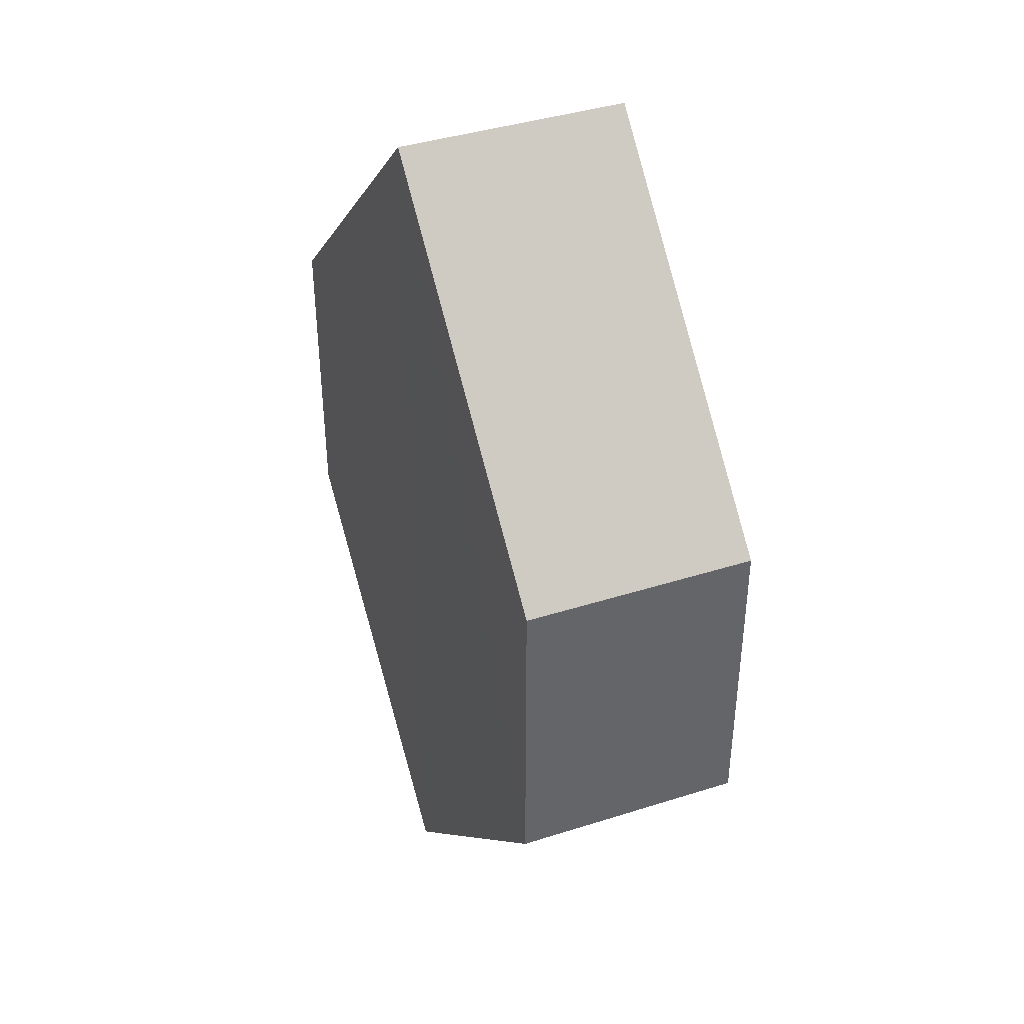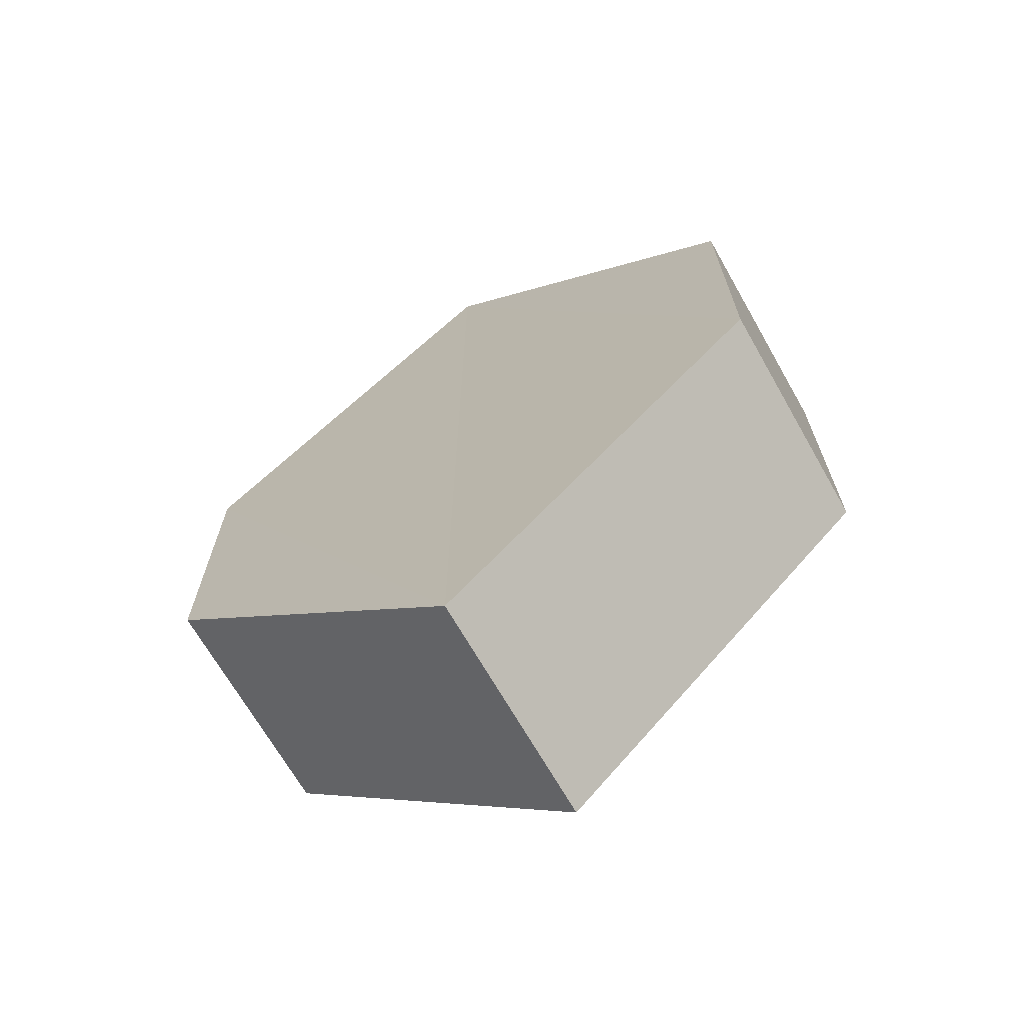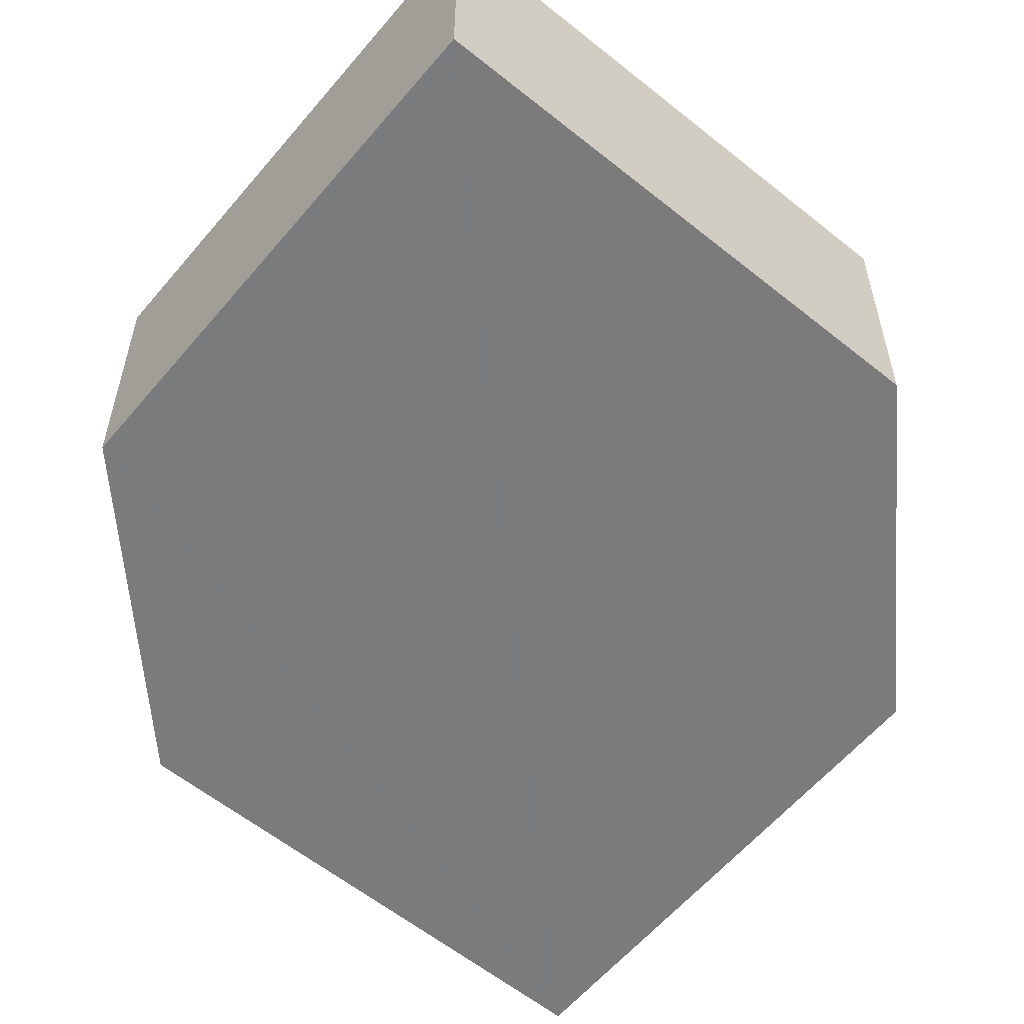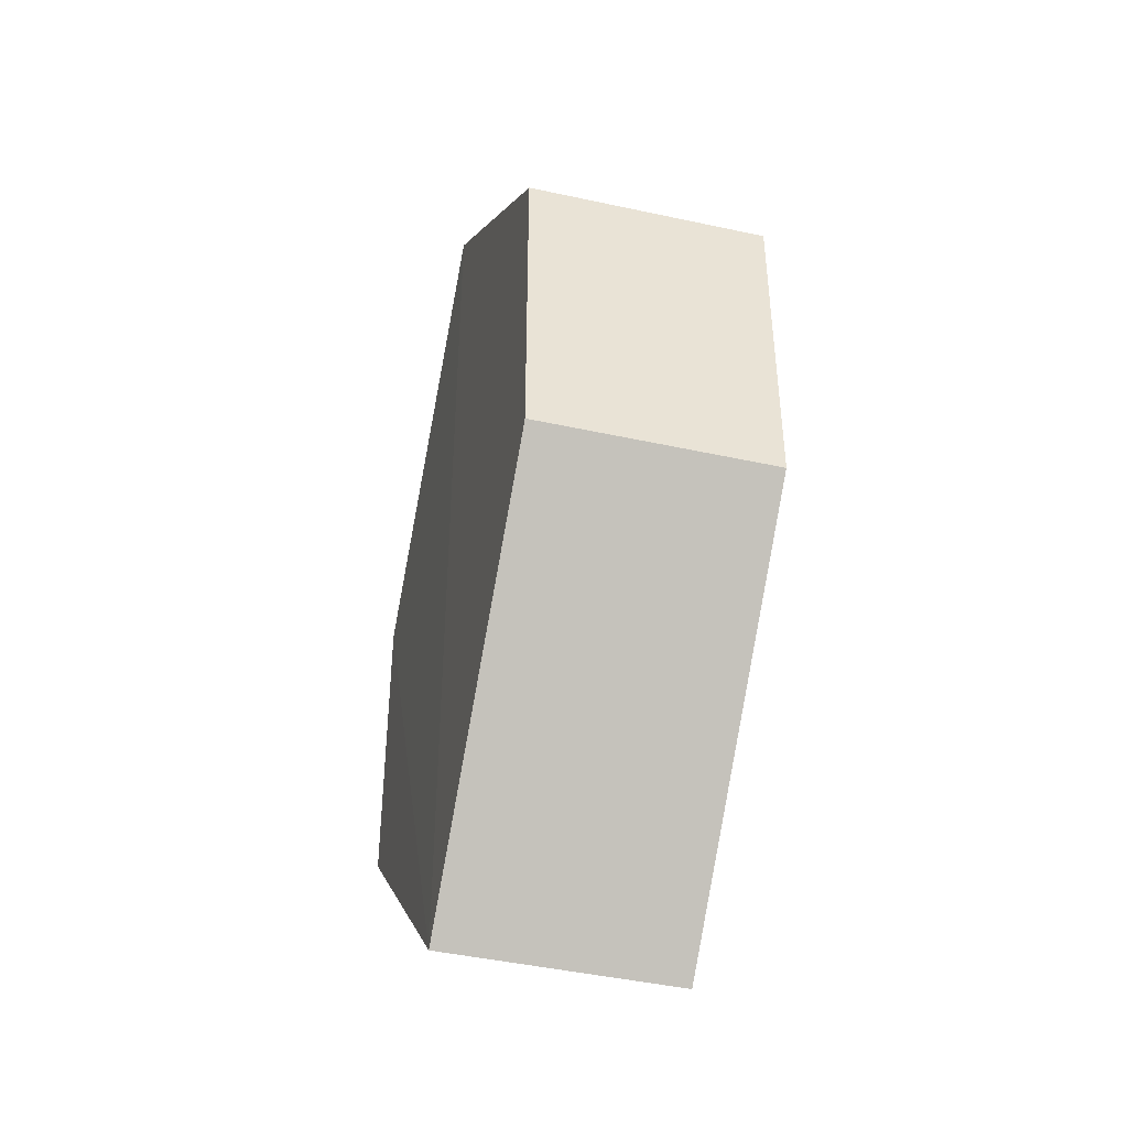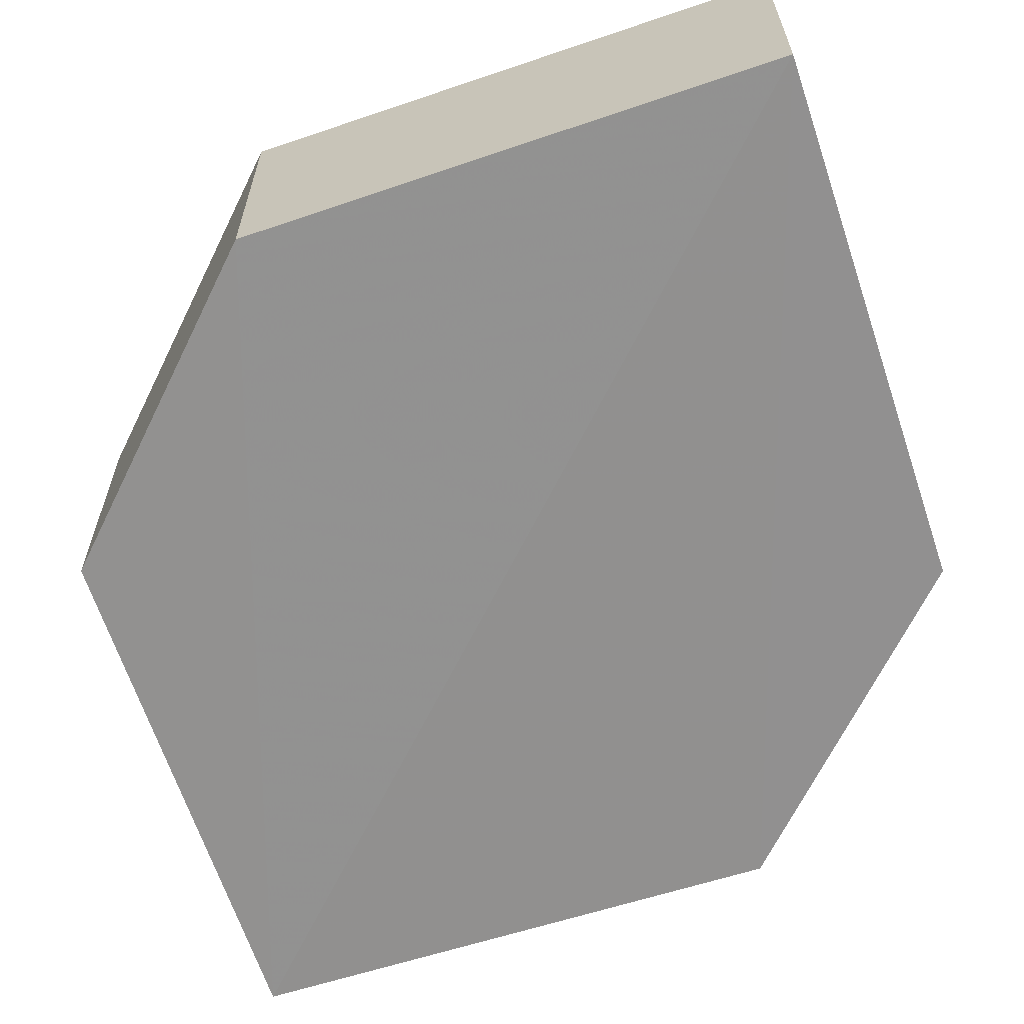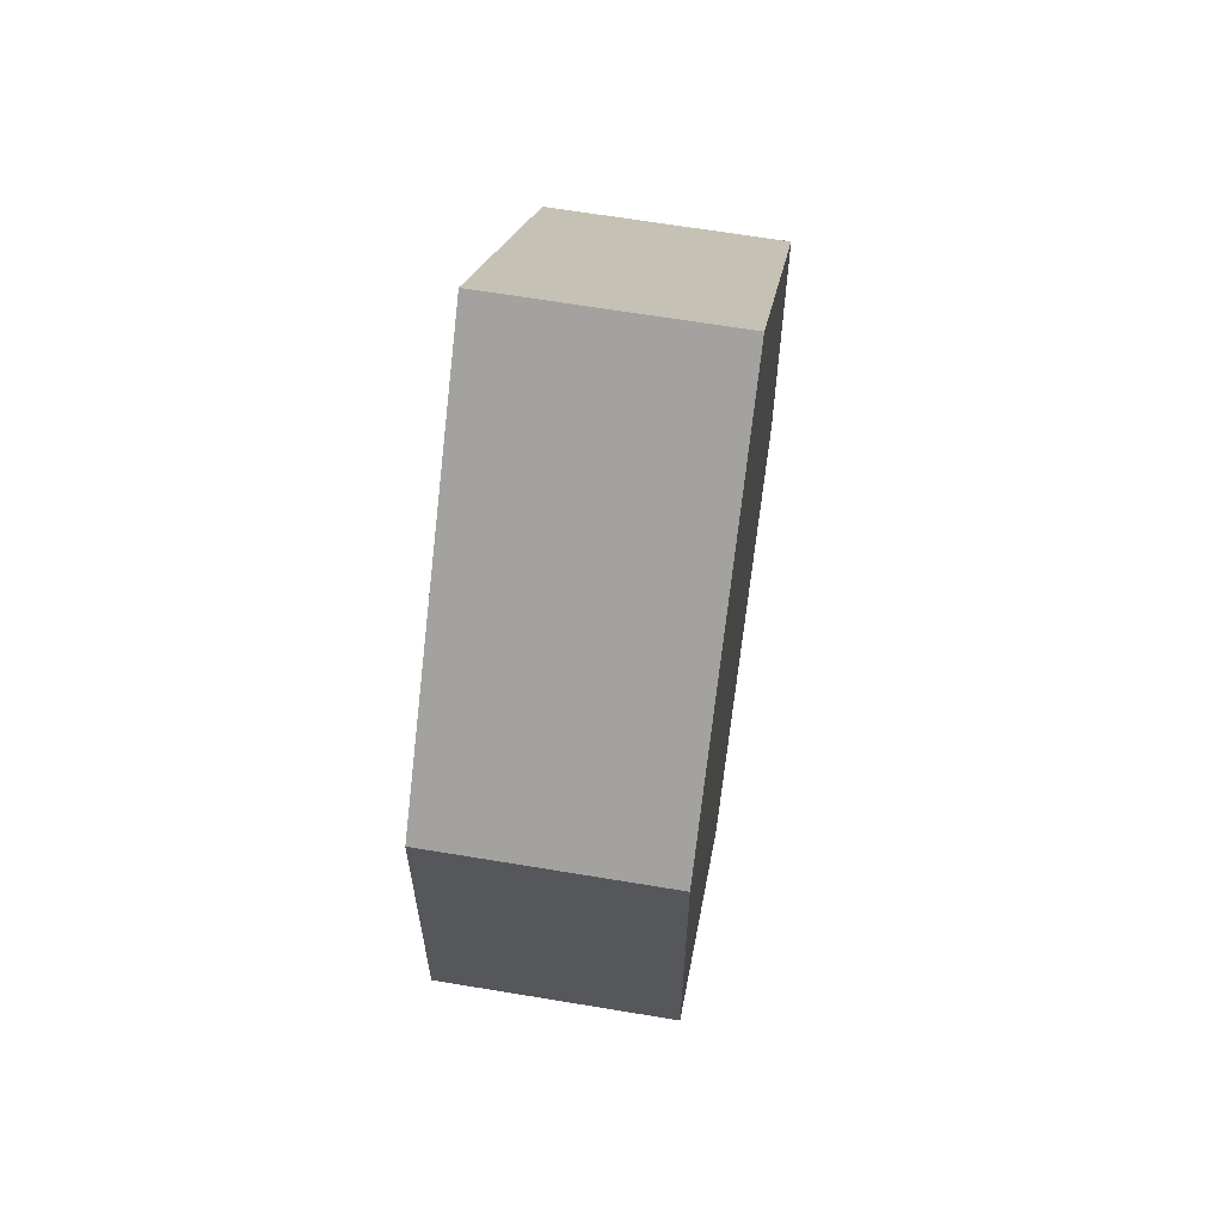
<metadata>
{"format":"obj","ext":"obj","renderer":"f3d","projection":"perspective","resolution":1024,"background":"white","views":[{"elev":40.7,"azim":-111.9,"up":"+Y"},{"elev":-68.8,"azim":29.8,"up":"+Y"},{"elev":-58.5,"azim":5.1,"up":"+Z"},{"elev":-44.4,"azim":-104.3,"up":"+Y"},{"elev":-65.8,"azim":153.4,"up":"+Z"},{"elev":62.3,"azim":99.2,"up":"+Y"}]}
</metadata>
<code>
o 5344
v 2218 1879 15.01
v 2218 1879 15.01
v 2218 1879 15.01
v 2218 1879 15.01
v 2218 1879 15.01
v 2218 1879 15.01
v 2218 1879 15.01
v 2218 1879 15.01
v 2218 1879 15.01
v 2218 1879 15.01
v 2218 1879 15.01
v 2218 1879 15.01
v 2218 1879 15.01
v 2218 1879 15.01
v 2218 1879 15.01
v 2218 1879 15.01
v 2218 1879 15.01
v 2218 1879 15.01
v 2218 1879 15.01
v 2218 1879 15.01
v 2218 1879 15.01
v 2218 1879 15.01
v 2218 1879 15.01
v 2218 1879 15.01
v 2218 1879 15.01
v 2218 1879 15.01
v 2218 1879 15.01
v 2218 1879 15.01
v 2218 1879 15.01
v 2218 1879 15.01
v 2218 1879 15.01
v 2218 1879 15.01
v 2218 1879 15.01
v 2218 1879 15.01
v 2218 1879 15.01
v 2218 1879 15.01
v 2218 1879 15.01
v 2218 1879 15.01
v 2218 1879 15.01
v 2218 1879 15.01
f 1 2 3
f 2 4 5
f 6 7 8
f 7 9 10
f 11 12 13
f 14 15 12
f 16 15 17
f 18 16 19
f 20 21 11
f 20 22 23
f 22 24 25
f 18 26 27
f 27 12 28
f 29 24 30
f 27 30 31
f 11 30 32
f 33 34 35
f 36 34 37
f 33 38 39
f 36 38 40

</code>
